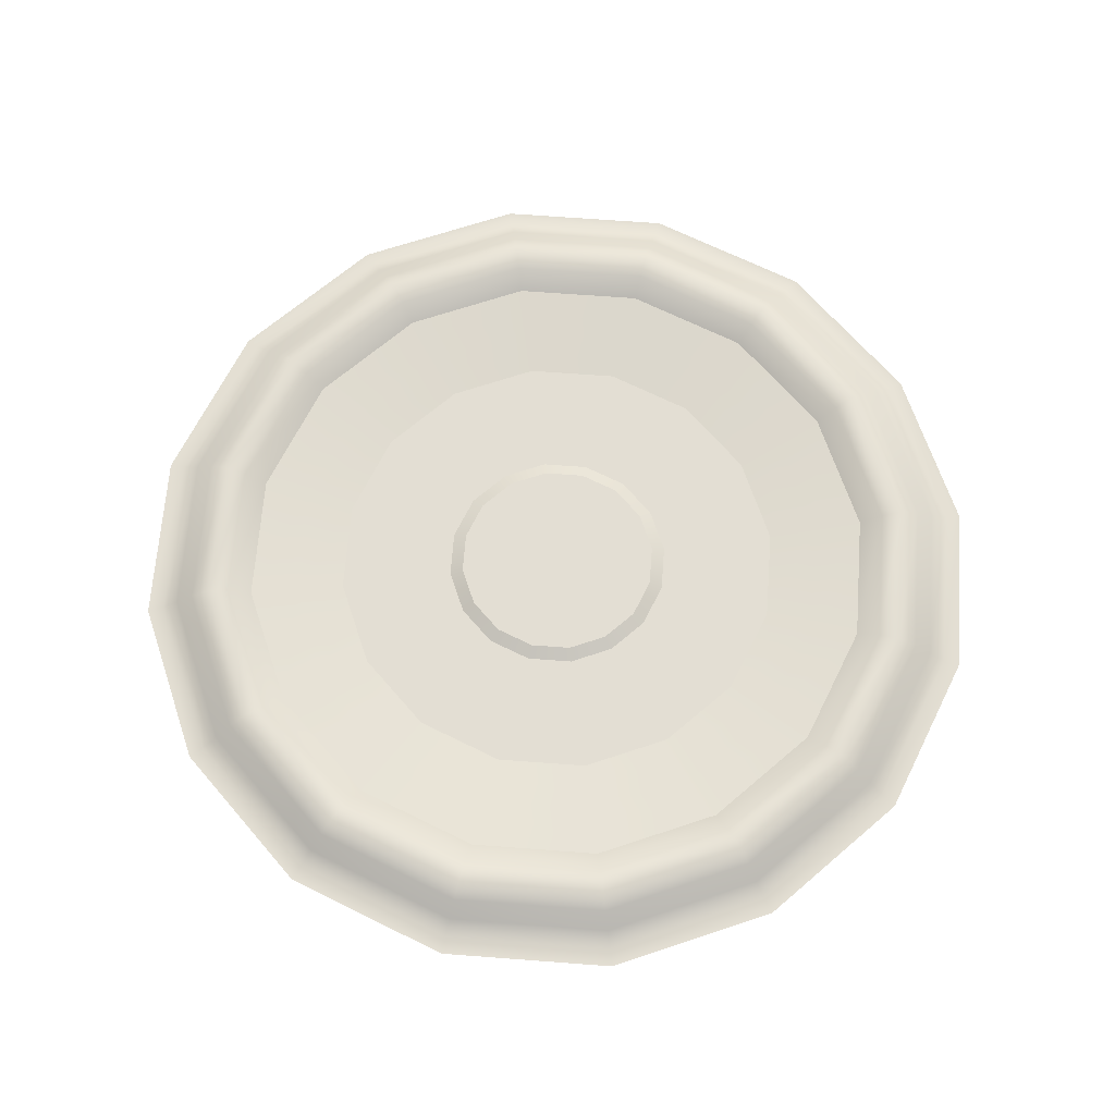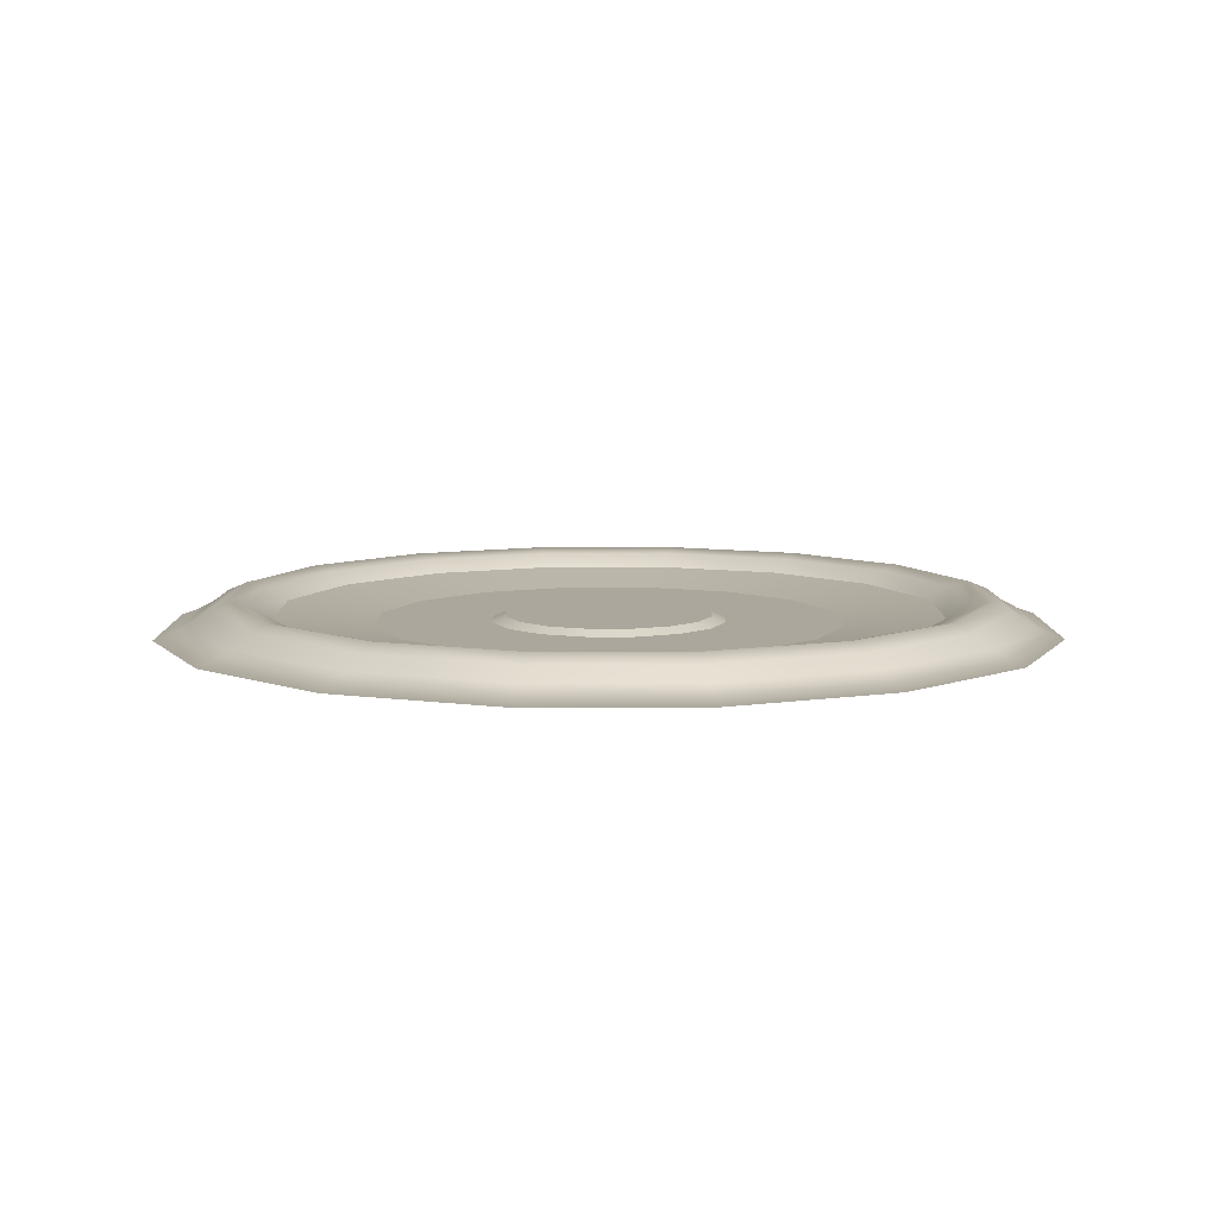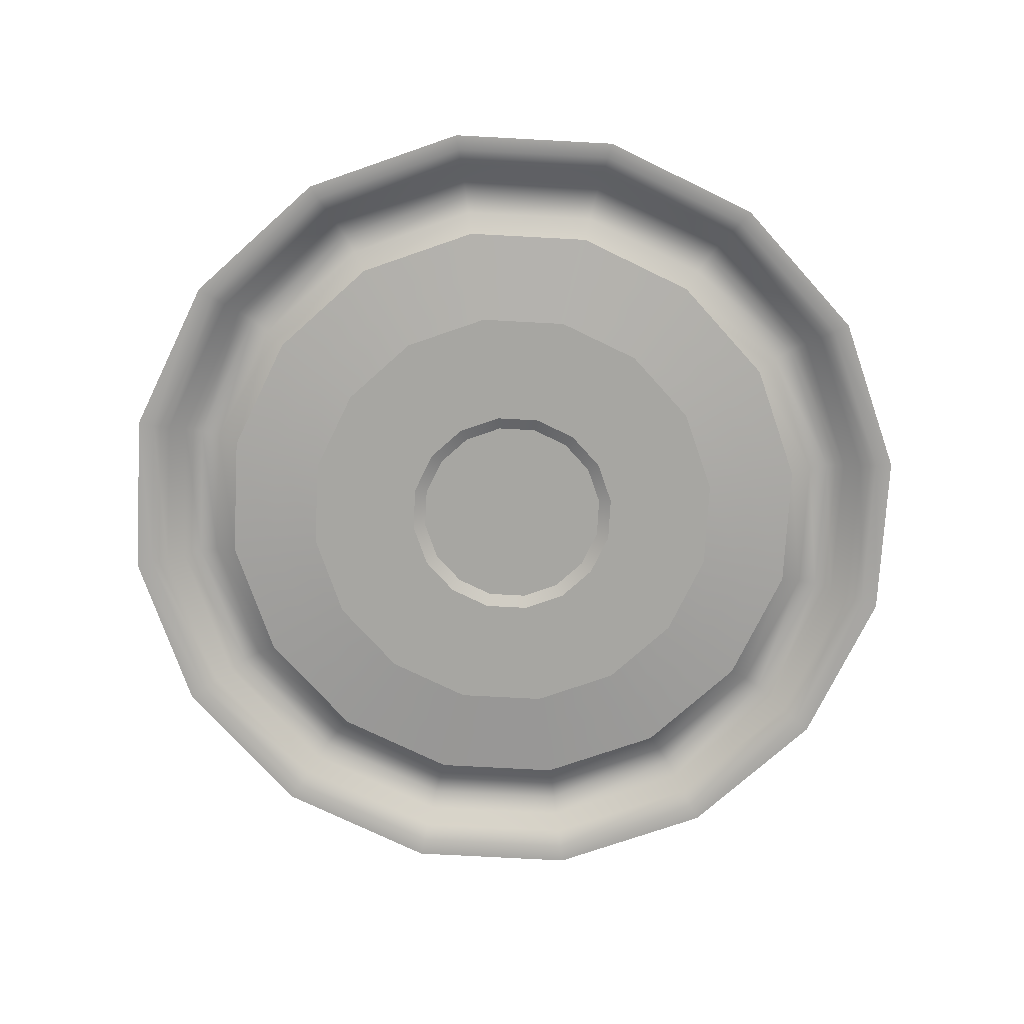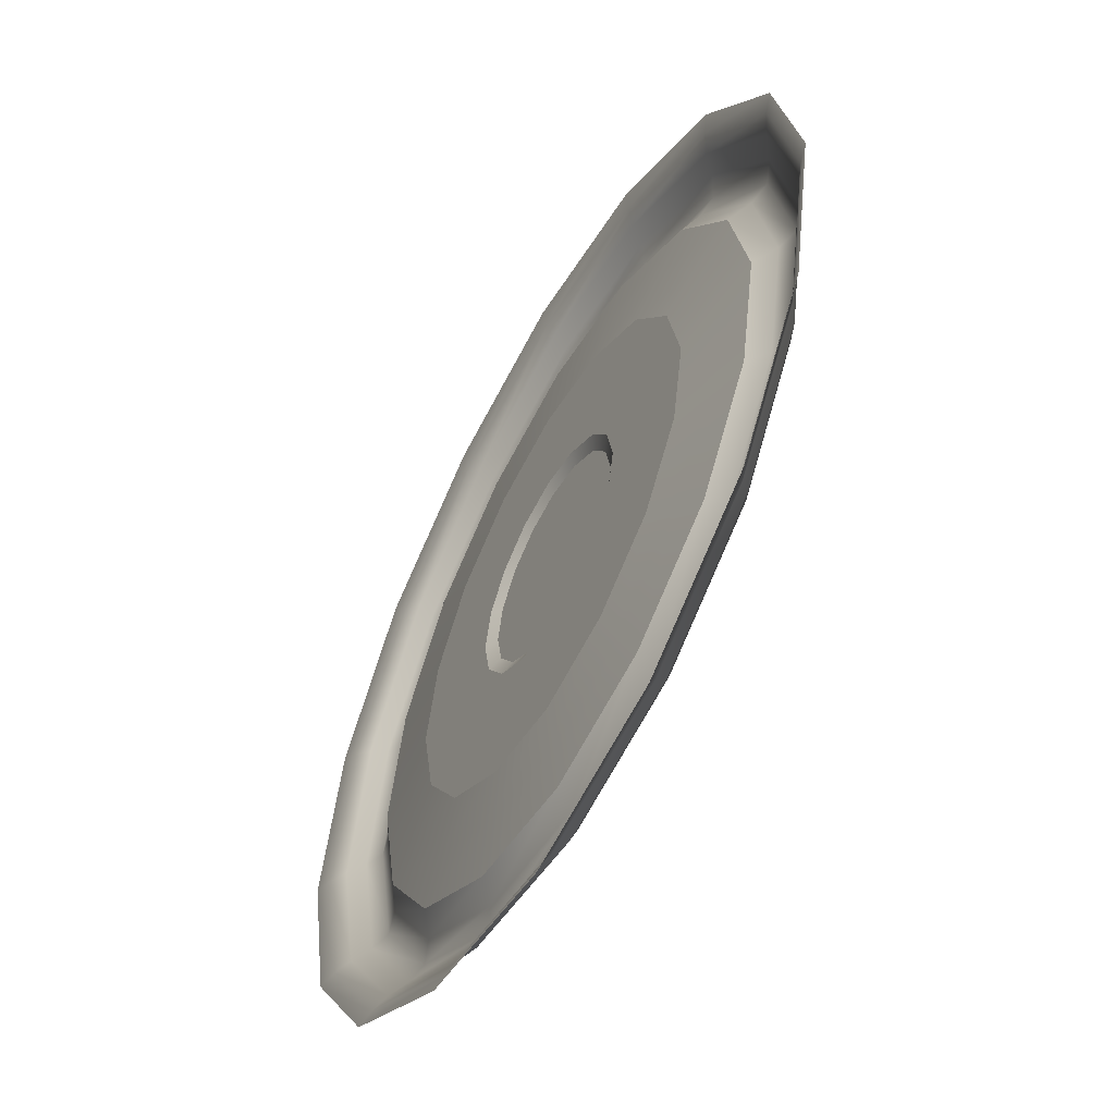
<metadata>
{"format":"obj","ext":"obj","renderer":"f3d","projection":"perspective","resolution":1024,"background":"white","views":[{"elev":67.2,"azim":-52.1,"up":"+Z"},{"elev":8.3,"azim":-101.8,"up":"+Z"},{"elev":-74.0,"azim":120.5,"up":"+Z"},{"elev":-57.1,"azim":-118.9,"up":"+Y"}]}
</metadata>
<code>
g mdlVoidRepairSpot.008
v 3.469 -3.469 0.4155
v 1.757 -4.241 0.2404
v 3.25 -3.25 0.2404
v 1.875 -4.527 0.4155
v 3.676 -3.676 0.4818
v 4.172e-07 -4.596 0.2404
v 1.987 -4.797 0.4818
v 3.861 -3.861 0.3737
v 4.47e-07 -4.906 0.4155
v -1.757 -4.241 0.2404
v 2.087 -5.039 0.3737
v 4.032 -4.032 0.1994
v -1.875 -4.527 0.4155
v -3.25 -3.25 0.2404
v 4.098e-07 -5.198 0.4818
v 2.179 -5.262 0.1994
v 4.197 -4.197 0.07833
v -3.469 -3.469 0.4155
v -4.241 -1.757 0.2404
v -1.987 -4.797 0.4818
v 4.089e-07 -5.46 0.3737
v 2.269 -5.477 0.07833
v 4.36 -4.36 -1.038e-05
v 2.357 -5.69 -1.038e-05
v -4.527 -1.875 0.4155
v -4.596 1.49e-06 0.2404
v 3.725e-07 -5.702 0.1994
v 4.116e-07 -5.936 0.07833
v 4.768e-07 -6.166 -1.038e-05
v -3.676 -3.676 0.4818
v -2.087 -5.039 0.3737
v -4.906 5.662e-07 0.4155
v -4.241 1.757 0.2404
v -2.269 -5.477 0.07833
v -2.357 -5.69 -1.038e-05
v -2.179 -5.262 0.1994
v -4.797 -1.987 0.4818
v -3.861 -3.861 0.3737
v -4.527 1.875 0.4155
v -3.25 3.25 0.2404
v -4.197 -4.197 0.07833
v -4.36 -4.36 -1.038e-05
v -4.032 -4.032 0.1994
v -5.198 -2.235e-07 0.4818
v -5.039 -2.087 0.3737
v -3.469 3.469 0.4155
v -1.757 4.241 0.2404
v -5.477 -2.269 0.07833
v -5.69 -2.357 -1.038e-05
v -5.262 -2.179 0.1994
v -4.797 1.987 0.4818
v -5.46 -1.149e-06 0.3737
v -1.875 4.527 0.4155
v 1.192e-07 4.596 0.2404
v -5.936 -2.529e-06 0.07833
v -6.166 -3.159e-06 -1.038e-05
v -5.702 -1.84e-06 0.1994
v -3.676 3.676 0.4818
v -5.039 2.087 0.3737
v 8.941e-08 4.906 0.4155
v 1.757 4.241 0.2404
v -5.477 2.269 0.07833
v -5.69 2.357 -1.038e-05
v -5.262 2.179 0.1994
v -1.987 4.797 0.4818
v -3.861 3.861 0.3737
v 1.875 4.527 0.4155
v 3.25 3.25 0.2404
v -4.197 4.197 0.07833
v -4.36 4.36 -1.038e-05
v -4.032 4.032 0.1994
v 8.196e-08 5.198 0.4818
v -2.087 5.039 0.3737
v 3.469 3.469 0.4155
v 4.241 1.757 0.2404
v -2.269 5.477 0.07833
v -2.357 5.69 -1.038e-05
v -2.179 5.262 0.1994
v 1.987 4.797 0.4818
v 4.005e-08 5.46 0.3737
v 4.527 1.875 0.4155
v 4.596 1.848e-06 0.2404
v -2.235e-08 5.936 0.07833
v 5.96e-08 6.166 -1.038e-05
v -0 5.702 0.1994
v 3.676 3.676 0.4818
v 2.087 5.039 0.3737
v 4.906 9.239e-07 0.4155
v 4.241 -1.757 0.2404
v 2.269 5.477 0.07833
v 2.357 5.69 -1.038e-05
v 2.179 5.262 0.1994
v 4.797 1.987 0.4818
v 3.861 3.861 0.3737
v 4.527 -1.875 0.4155
v 3.25 -3.25 0.2404
v 3.469 -3.469 0.4155
v 4.197 4.197 0.07833
v 4.36 4.36 -1.038e-05
v 4.032 4.032 0.1994
v 5.198 -1.49e-08 0.4818
v 4.797 -1.987 0.4818
v 3.676 -3.676 0.4818
v 5.039 2.087 0.3737
v 5.477 2.269 0.07833
v 5.69 2.357 -1.038e-05
v 5.262 2.179 0.1994
v 5.46 -7.432e-07 0.3737
v 5.039 -2.087 0.3737
v 3.861 -3.861 0.3737
v 5.702 -1.393e-06 0.1994
v 5.936 -2.149e-06 0.07833
v 6.166 -2.801e-06 -1.038e-05
v 5.262 -2.179 0.1994
v 4.032 -4.032 0.1994
v 5.477 -2.269 0.07833
v 5.69 -2.357 -1.038e-05
v 4.197 -4.197 0.07833
v 4.36 -4.36 -1.038e-05
v 5.499e-06 1.432 0.1808
v 0.5473 1.321 0.1808
v 0.377 0.9102 0.1808
v 2.054e-06 0.8495 0.1808
v -4.694e-07 7.041e-07 0.1808
v 0.6007 0.6007 0.1808
v 1.012 1.012 0.1808
v 0.6007 0.6007 0.1808
v 0.377 0.9102 0.1808
v 0.5473 1.321 0.1808
v -1.432 -2.608e-07 0.1808
v -1.321 0.5473 0.1808
v -0.9102 0.377 0.1808
v -0.8495 2.938e-07 0.1808
v -4.694e-07 7.041e-07 0.1808
v -0.6007 0.6007 0.1808
v -1.012 1.012 0.1808
v -1.321 0.5473 0.1808
v 4.241 -1.757 0.2404
v 3.25 -3.25 0.2404
v 2.77 -2.77 0.1713
v 3.615 -1.497 0.1713
v 2.29 -2.29 0.1021
v 4.596 1.848e-06 0.2404
v 2.989 -1.238 0.1021
v 3.917 -1.088e-06 0.1713
v 4.241 1.757 0.2404
v 3.239 -4.113e-06 0.1021
v 3.615 1.497 0.1713
v 3.25 3.25 0.2404
v 2.989 1.238 0.1021
v 2.77 2.77 0.1713
v 1.757 4.241 0.2404
v 2.29 2.29 0.1021
v 1.497 3.615 0.1713
v 1.192e-07 4.596 0.2404
v 1.238 2.989 0.1021
v -1.237e-06 3.917 0.1713
v -1.757 4.241 0.2404
v -2.623e-06 3.239 0.1021
v -1.497 3.615 0.1713
v -3.25 3.25 0.2404
v -1.238 2.989 0.1021
v -2.77 2.77 0.1713
v -4.241 1.757 0.2404
v -2.29 2.29 0.1021
v -3.615 1.497 0.1713
v -4.596 1.49e-06 0.2404
v -2.989 1.238 0.1021
v -3.917 -1.401e-06 0.1713
v -4.241 -1.757 0.2404
v -3.239 -4.321e-06 0.1021
v -3.615 -1.497 0.1713
v -3.25 -3.25 0.2404
v -2.989 -1.238 0.1021
v -2.77 -2.77 0.1713
v -1.757 -4.241 0.2404
v -2.29 -2.29 0.1021
v -1.497 -3.615 0.1713
v 4.172e-07 -4.596 0.2404
v -1.238 -2.989 0.1021
v -1.028e-06 -3.917 0.1713
v 1.757 -4.241 0.2404
v -2.414e-06 -3.239 0.1021
v 1.497 -3.615 0.1713
v 3.25 -3.25 0.2404
v 1.238 -2.989 0.1021
v 2.77 -2.77 0.1713
v 2.29 -2.29 0.1021
v -2.429 -2.958e-06 0.1021
v -1.494 0.619 0.1021
v -1.619 -1.565e-06 0.1021
v -2.242 0.9285 0.1021
v -3.239 -4.321e-06 0.1021
v -1.145 1.145 0.1021
v -2.989 1.238 0.1021
v -1.718 1.718 0.1021
v -2.29 2.29 0.1021
v -2.787e-06 -2.429 0.1021
v -0.619 -1.494 0.1021
v -3.099e-06 -1.619 0.1021
v -0.9285 -2.242 0.1021
v -2.414e-06 -3.239 0.1021
v -1.145 -1.145 0.1021
v -1.238 -2.989 0.1021
v -1.718 -1.718 0.1021
v -2.29 -2.29 0.1021
v 2.429 -2.757e-06 0.1021
v 1.494 -0.619 0.1021
v 1.619 -1.445e-06 0.1021
v 2.242 -0.9285 0.1021
v 3.239 -4.113e-06 0.1021
v 1.145 -1.145 0.1021
v 2.989 -1.238 0.1021
v 1.718 -1.718 0.1021
v 2.29 -2.29 0.1021
v -2.921e-06 2.429 0.1021
v 0.619 1.494 0.1021
v -3.204e-06 1.619 0.1021
v 0.9285 2.242 0.1021
v -2.623e-06 3.239 0.1021
v 1.145 1.145 0.1021
v 1.238 2.989 0.1021
v 1.718 1.718 0.1021
v 2.29 2.29 0.1021
v -1.718 1.718 0.1021
v -0.619 1.494 0.1021
v -1.145 1.145 0.1021
v -0.9285 2.242 0.1021
v -2.29 2.29 0.1021
v -3.204e-06 1.619 0.1021
v -1.238 2.989 0.1021
v -2.921e-06 2.429 0.1021
v -2.623e-06 3.239 0.1021
v -1.718 -1.718 0.1021
v -1.494 -0.619 0.1021
v -1.145 -1.145 0.1021
v -2.242 -0.9285 0.1021
v -2.29 -2.29 0.1021
v -1.619 -1.565e-06 0.1021
v -2.989 -1.238 0.1021
v -2.429 -2.958e-06 0.1021
v -3.239 -4.321e-06 0.1021
v 1.718 -1.718 0.1021
v 0.619 -1.494 0.1021
v 1.145 -1.145 0.1021
v 0.9285 -2.242 0.1021
v 2.29 -2.29 0.1021
v -3.099e-06 -1.619 0.1021
v 1.238 -2.989 0.1021
v -2.787e-06 -2.429 0.1021
v -2.414e-06 -3.239 0.1021
v 1.718 1.718 0.1021
v 1.494 0.619 0.1021
v 1.145 1.145 0.1021
v 2.242 0.9285 0.1021
v 2.29 2.29 0.1021
v 1.619 -1.445e-06 0.1021
v 2.989 1.238 0.1021
v 2.429 -2.757e-06 0.1021
v 3.239 -4.113e-06 0.1021
v 1.494 -0.619 0.1021
v 1.145 -1.145 0.1021
v 1.079 -1.079 0.1415
v 1.408 -0.5831 0.1415
v 1.012 -1.012 0.1808
v 1.619 -1.445e-06 0.1021
v 1.321 -0.5473 0.1808
v 1.526 -8.196e-07 0.1415
v 1.494 0.619 0.1021
v 1.432 -1.676e-07 0.1808
v 1.408 0.5831 0.1415
v 1.145 1.145 0.1021
v 1.321 0.5473 0.1808
v 1.079 1.079 0.1415
v 0.619 1.494 0.1021
v 1.012 1.012 0.1808
v 0.5831 1.408 0.1415
v -3.204e-06 1.619 0.1021
v 0.5473 1.321 0.1808
v 1.131e-06 1.526 0.1415
v -0.619 1.494 0.1021
v 5.499e-06 1.432 0.1808
v -0.5831 1.408 0.1415
v -1.145 1.145 0.1021
v -0.5473 1.321 0.1808
v -1.079 1.079 0.1415
v -1.494 0.619 0.1021
v -1.012 1.012 0.1808
v -1.408 0.5831 0.1415
v -1.619 -1.565e-06 0.1021
v -1.321 0.5473 0.1808
v -1.526 -9.099e-07 0.1415
v -1.494 -0.619 0.1021
v -1.432 -2.608e-07 0.1808
v -1.408 -0.5831 0.1415
v -1.145 -1.145 0.1021
v -1.321 -0.5473 0.1808
v -1.079 -1.079 0.1415
v -0.619 -1.494 0.1021
v -1.012 -1.012 0.1808
v -0.5831 -1.408 0.1415
v -3.099e-06 -1.619 0.1021
v -0.5473 -1.321 0.1808
v 1.234e-06 -1.526 0.1415
v 0.619 -1.494 0.1021
v 5.588e-06 -1.432 0.1808
v 0.5831 -1.408 0.1415
v 1.145 -1.145 0.1021
v 0.5473 -1.321 0.1808
v 1.079 -1.079 0.1415
v 1.012 -1.012 0.1808
v -4.694e-07 7.041e-07 0.1808
v 0.6007 0.6007 0.1808
v 0.9102 0.377 0.1808
v 0.8495 3.446e-07 0.1808
v 1.012 1.012 0.1808
v 1.432 -1.676e-07 0.1808
v 1.321 0.5473 0.1808
v 5.499e-06 1.432 0.1808
v 2.054e-06 0.8495 0.1808
v -0.377 0.9102 0.1808
v -0.5473 1.321 0.1808
v -4.694e-07 7.041e-07 0.1808
v -1.012 1.012 0.1808
v -0.6007 0.6007 0.1808
v 5.588e-06 -1.432 0.1808
v 2.103e-06 -0.8495 0.1808
v 0.377 -0.9102 0.1808
v 0.5473 -1.321 0.1808
v -4.694e-07 7.041e-07 0.1808
v 1.012 -1.012 0.1808
v 0.6007 -0.6007 0.1808
v -1.432 -2.608e-07 0.1808
v -0.8495 2.938e-07 0.1808
v -0.9102 -0.377 0.1808
v -1.321 -0.5473 0.1808
v -4.694e-07 7.041e-07 0.1808
v -1.012 -1.012 0.1808
v -0.6007 -0.6007 0.1808
v 5.588e-06 -1.432 0.1808
v -0.5473 -1.321 0.1808
v -0.377 -0.9102 0.1808
v 2.103e-06 -0.8495 0.1808
v -1.012 -1.012 0.1808
v -4.694e-07 7.041e-07 0.1808
v -0.6007 -0.6007 0.1808
v 1.432 -1.676e-07 0.1808
v 1.321 -0.5473 0.1808
v 0.9102 -0.377 0.1808
v 0.8495 3.446e-07 0.1808
v 1.012 -1.012 0.1808
v -4.694e-07 7.041e-07 0.1808
v 0.6007 -0.6007 0.1808
g mdlVoidRepairSpot.008_0
f 3 2 1
f 2 4 1
f 1 4 5
f 2 6 4
f 4 7 5
f 5 7 8
f 6 9 4
f 4 9 7
f 6 10 9
f 7 11 8
f 8 11 12
f 10 13 9
f 10 14 13
f 9 15 7
f 7 15 11
f 9 13 15
f 11 16 12
f 12 16 17
f 14 18 13
f 14 19 18
f 13 20 15
f 13 18 20
f 15 21 11
f 11 21 16
f 15 20 21
f 16 22 17
f 17 22 23
f 22 24 23
f 19 25 18
f 19 26 25
f 21 27 16
f 16 27 22
f 22 28 24
f 27 28 22
f 28 29 24
f 18 30 20
f 18 25 30
f 20 31 21
f 21 31 27
f 20 30 31
f 26 32 25
f 26 33 32
f 28 34 29
f 34 35 29
f 27 36 28
f 31 36 27
f 36 34 28
f 25 37 30
f 25 32 37
f 30 38 31
f 31 38 36
f 30 37 38
f 33 39 32
f 33 40 39
f 34 41 35
f 41 42 35
f 36 43 34
f 38 43 36
f 43 41 34
f 32 44 37
f 32 39 44
f 37 45 38
f 38 45 43
f 37 44 45
f 40 46 39
f 40 47 46
f 41 48 42
f 48 49 42
f 43 50 41
f 45 50 43
f 50 48 41
f 39 51 44
f 39 46 51
f 44 52 45
f 45 52 50
f 44 51 52
f 47 53 46
f 47 54 53
f 48 55 49
f 55 56 49
f 50 57 48
f 52 57 50
f 57 55 48
f 46 58 51
f 46 53 58
f 51 59 52
f 52 59 57
f 51 58 59
f 54 60 53
f 54 61 60
f 55 62 56
f 62 63 56
f 57 64 55
f 59 64 57
f 64 62 55
f 53 65 58
f 53 60 65
f 58 66 59
f 59 66 64
f 58 65 66
f 61 67 60
f 61 68 67
f 62 69 63
f 69 70 63
f 64 71 62
f 66 71 64
f 71 69 62
f 60 72 65
f 60 67 72
f 65 73 66
f 66 73 71
f 65 72 73
f 68 74 67
f 68 75 74
f 69 76 70
f 76 77 70
f 71 78 69
f 73 78 71
f 78 76 69
f 67 79 72
f 67 74 79
f 72 80 73
f 73 80 78
f 72 79 80
f 75 81 74
f 75 82 81
f 76 83 77
f 83 84 77
f 78 85 76
f 80 85 78
f 85 83 76
f 74 86 79
f 74 81 86
f 79 87 80
f 80 87 85
f 79 86 87
f 82 88 81
f 82 89 88
f 83 90 84
f 90 91 84
f 85 92 83
f 87 92 85
f 92 90 83
f 81 93 86
f 81 88 93
f 86 94 87
f 87 94 92
f 86 93 94
f 89 95 88
f 89 96 95
f 96 97 95
f 90 98 91
f 98 99 91
f 92 100 90
f 94 100 92
f 100 98 90
f 88 101 93
f 88 95 101
f 95 97 102
f 95 102 101
f 97 103 102
f 93 104 94
f 94 104 100
f 93 101 104
f 98 105 99
f 105 106 99
f 100 107 98
f 104 107 100
f 107 105 98
f 101 108 104
f 101 102 108
f 104 108 107
f 102 103 109
f 102 109 108
f 103 110 109
f 108 111 107
f 107 111 105
f 108 109 111
f 105 112 106
f 111 112 105
f 112 113 106
f 109 110 114
f 109 114 111
f 111 114 112
f 110 115 114
f 112 116 113
f 114 116 112
f 114 115 116
f 116 117 113
f 115 118 116
f 116 118 117
f 118 119 117
f 122 121 120
f 123 122 120
f 122 123 124
f 125 122 124
f 128 127 126
f 129 128 126
f 132 131 130
f 133 132 130
f 132 133 134
f 135 132 134
f 132 135 136
f 137 132 136
f 140 139 138
f 141 140 138
f 142 140 141
f 141 138 143
f 144 142 141
f 145 141 143
f 144 141 145
f 145 143 146
f 147 144 145
f 148 145 146
f 147 145 148
f 148 146 149
f 150 147 148
f 151 148 149
f 150 148 151
f 151 149 152
f 153 150 151
f 154 151 152
f 153 151 154
f 154 152 155
f 156 153 154
f 157 154 155
f 156 154 157
f 157 155 158
f 159 156 157
f 160 157 158
f 159 157 160
f 160 158 161
f 162 159 160
f 163 160 161
f 162 160 163
f 163 161 164
f 165 162 163
f 166 163 164
f 165 163 166
f 166 164 167
f 168 165 166
f 169 166 167
f 168 166 169
f 169 167 170
f 171 168 169
f 172 169 170
f 171 169 172
f 172 170 173
f 174 171 172
f 175 172 173
f 174 172 175
f 175 173 176
f 177 174 175
f 178 175 176
f 177 175 178
f 178 176 179
f 180 177 178
f 181 178 179
f 180 178 181
f 181 179 182
f 183 180 181
f 184 181 182
f 183 181 184
f 184 182 185
f 186 183 184
f 187 184 185
f 186 184 187
f 188 186 187
f 191 190 189
f 190 192 189
f 189 192 193
f 190 194 192
f 192 195 193
f 194 196 192
f 192 196 195
f 196 197 195
f 200 199 198
f 199 201 198
f 198 201 202
f 199 203 201
f 201 204 202
f 203 205 201
f 201 205 204
f 205 206 204
f 209 208 207
f 208 210 207
f 207 210 211
f 208 212 210
f 210 213 211
f 212 214 210
f 210 214 213
f 214 215 213
f 218 217 216
f 217 219 216
f 216 219 220
f 217 221 219
f 219 222 220
f 221 223 219
f 219 223 222
f 223 224 222
f 227 226 225
f 226 228 225
f 225 228 229
f 226 230 228
f 228 231 229
f 230 232 228
f 228 232 231
f 232 233 231
f 236 235 234
f 235 237 234
f 234 237 238
f 235 239 237
f 237 240 238
f 239 241 237
f 237 241 240
f 241 242 240
f 245 244 243
f 244 246 243
f 243 246 247
f 244 248 246
f 246 249 247
f 248 250 246
f 246 250 249
f 250 251 249
f 254 253 252
f 253 255 252
f 252 255 256
f 253 257 255
f 255 258 256
f 257 259 255
f 255 259 258
f 259 260 258
f 263 262 261
f 264 263 261
f 265 263 264
f 264 261 266
f 267 265 264
f 268 264 266
f 267 264 268
f 268 266 269
f 270 267 268
f 271 268 269
f 270 268 271
f 271 269 272
f 273 270 271
f 274 271 272
f 273 271 274
f 274 272 275
f 276 273 274
f 277 274 275
f 276 274 277
f 277 275 278
f 279 276 277
f 280 277 278
f 279 277 280
f 280 278 281
f 282 279 280
f 283 280 281
f 282 280 283
f 283 281 284
f 285 282 283
f 286 283 284
f 285 283 286
f 286 284 287
f 288 285 286
f 289 286 287
f 288 286 289
f 289 287 290
f 291 288 289
f 292 289 290
f 291 289 292
f 292 290 293
f 294 291 292
f 295 292 293
f 294 292 295
f 295 293 296
f 297 294 295
f 298 295 296
f 297 295 298
f 298 296 299
f 300 297 298
f 301 298 299
f 300 298 301
f 301 299 302
f 303 300 301
f 304 301 302
f 303 301 304
f 304 302 305
f 306 303 304
f 307 304 305
f 306 304 307
f 307 305 308
f 309 306 307
f 310 307 308
f 309 307 310
f 311 309 310
f 314 313 312
f 315 314 312
f 313 314 316
f 314 315 317
f 314 318 316
f 318 314 317
f 321 320 319
f 322 321 319
f 320 321 323
f 321 322 324
f 321 325 323
f 325 321 324
f 328 327 326
f 329 328 326
f 327 328 330
f 328 329 331
f 328 332 330
f 332 328 331
f 335 334 333
f 336 335 333
f 334 335 337
f 335 336 338
f 335 339 337
f 339 335 338
f 342 341 340
f 343 342 340
f 341 342 344
f 342 343 345
f 342 346 344
f 346 342 345
f 349 348 347
f 350 349 347
f 348 349 351
f 349 350 352
f 349 353 351
f 353 349 352

</code>
